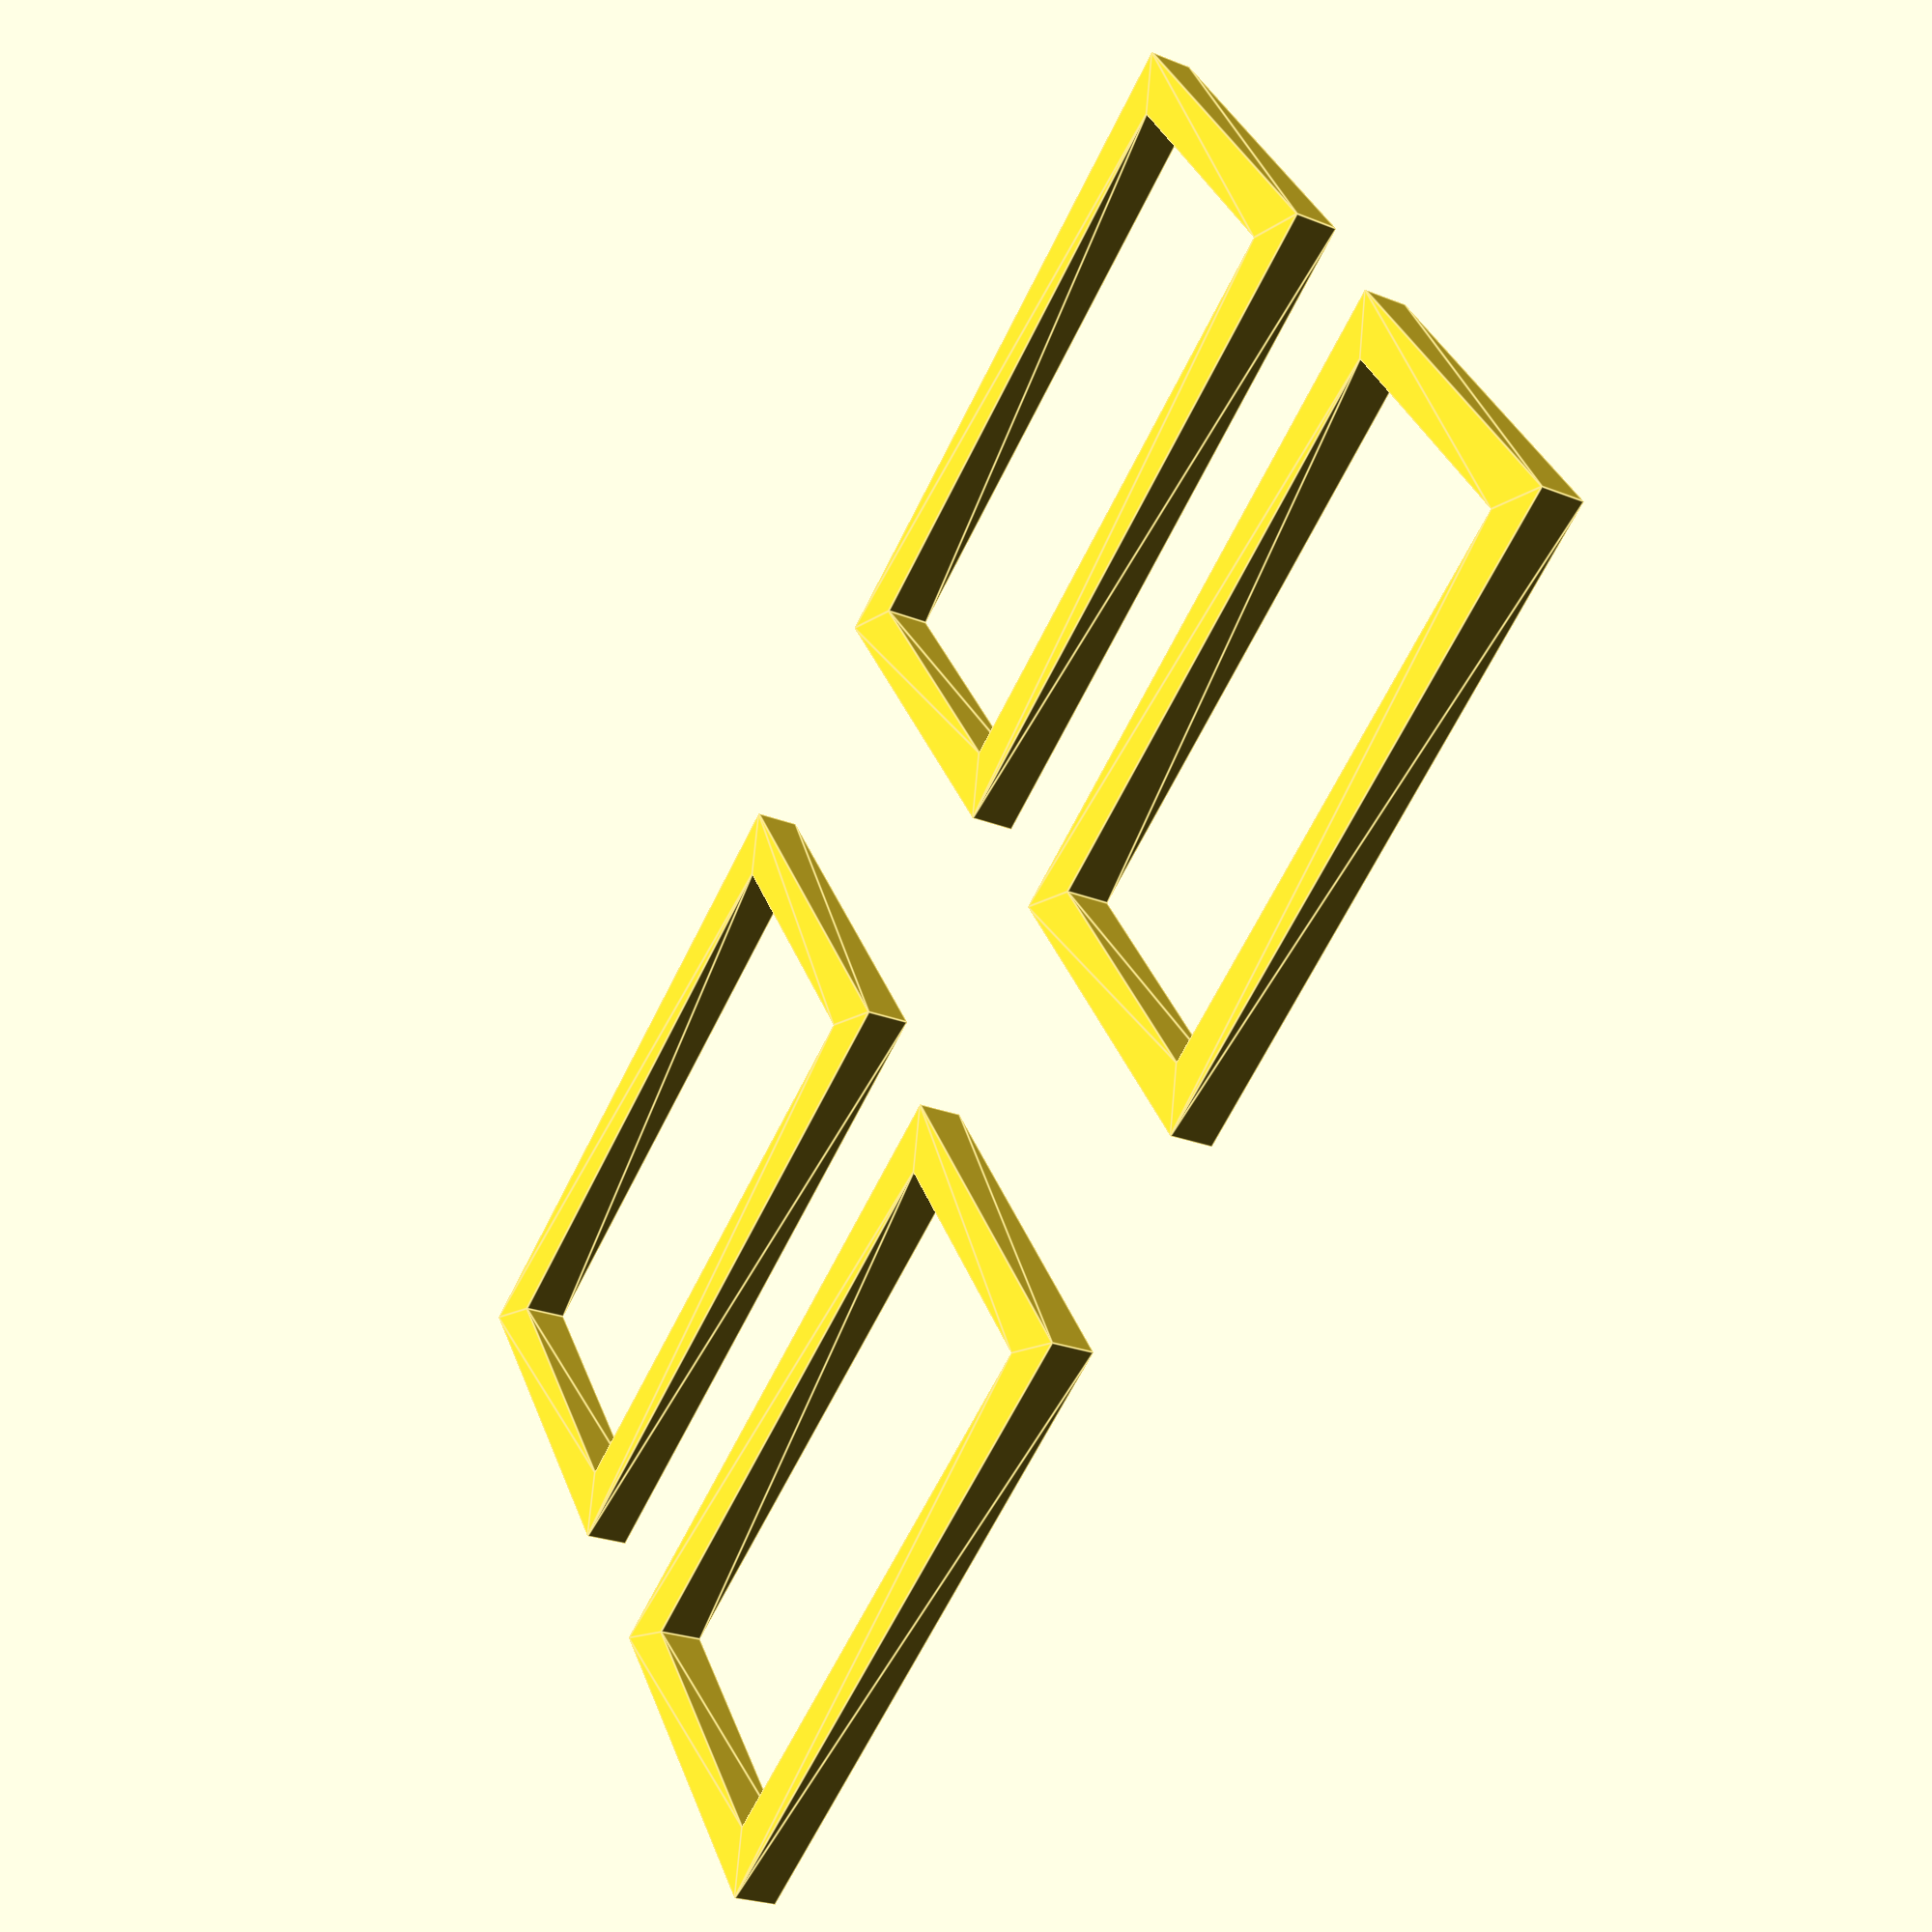
<openscad>

// Team logo to be used with glued magnets


translate ([0,100,0]) linear_extrude(5) text("ぐで",font=".Aqua Kana:Bold", size=75);
linear_extrude(5) text("たま",font=".Aqua Kana:Bold", size=75);

</openscad>
<views>
elev=205.1 azim=234.6 roll=122.9 proj=p view=edges
</views>
